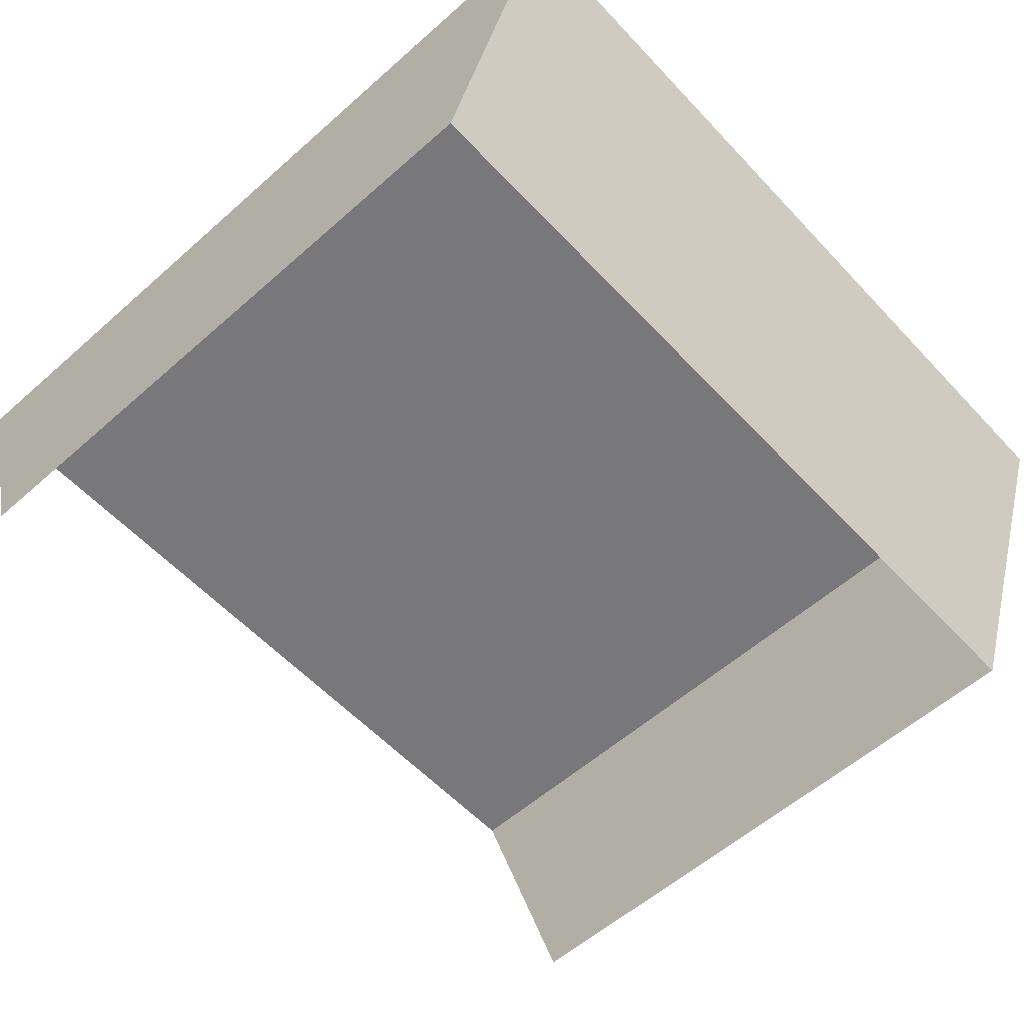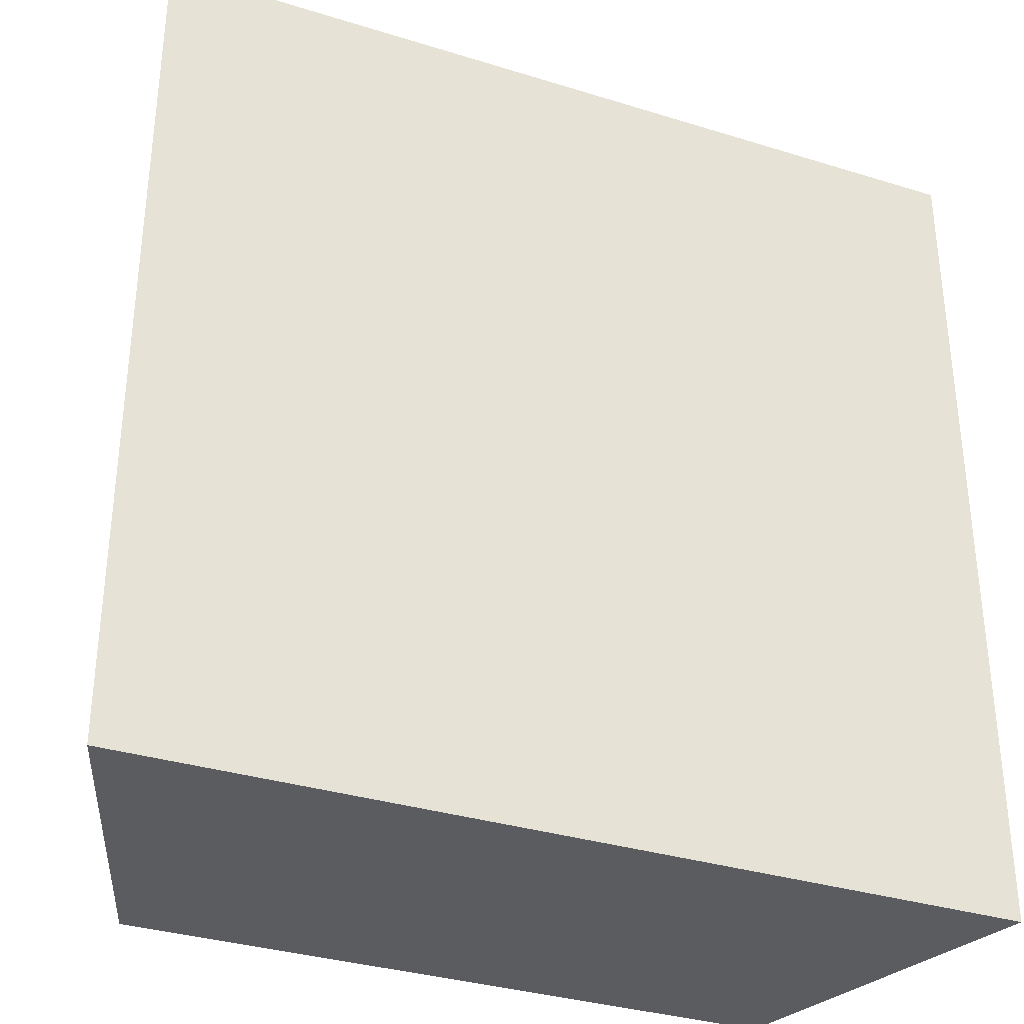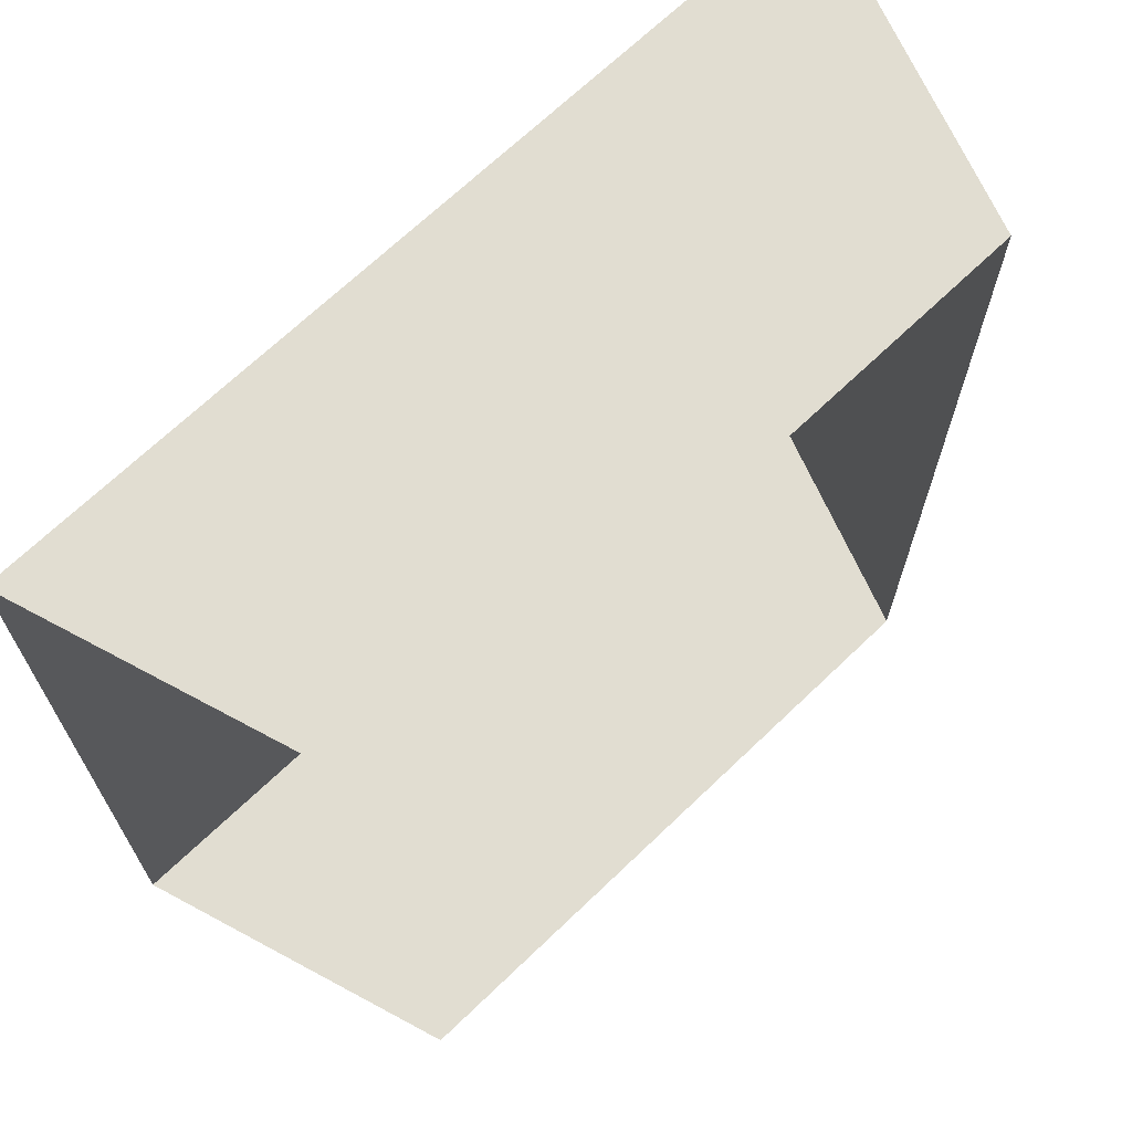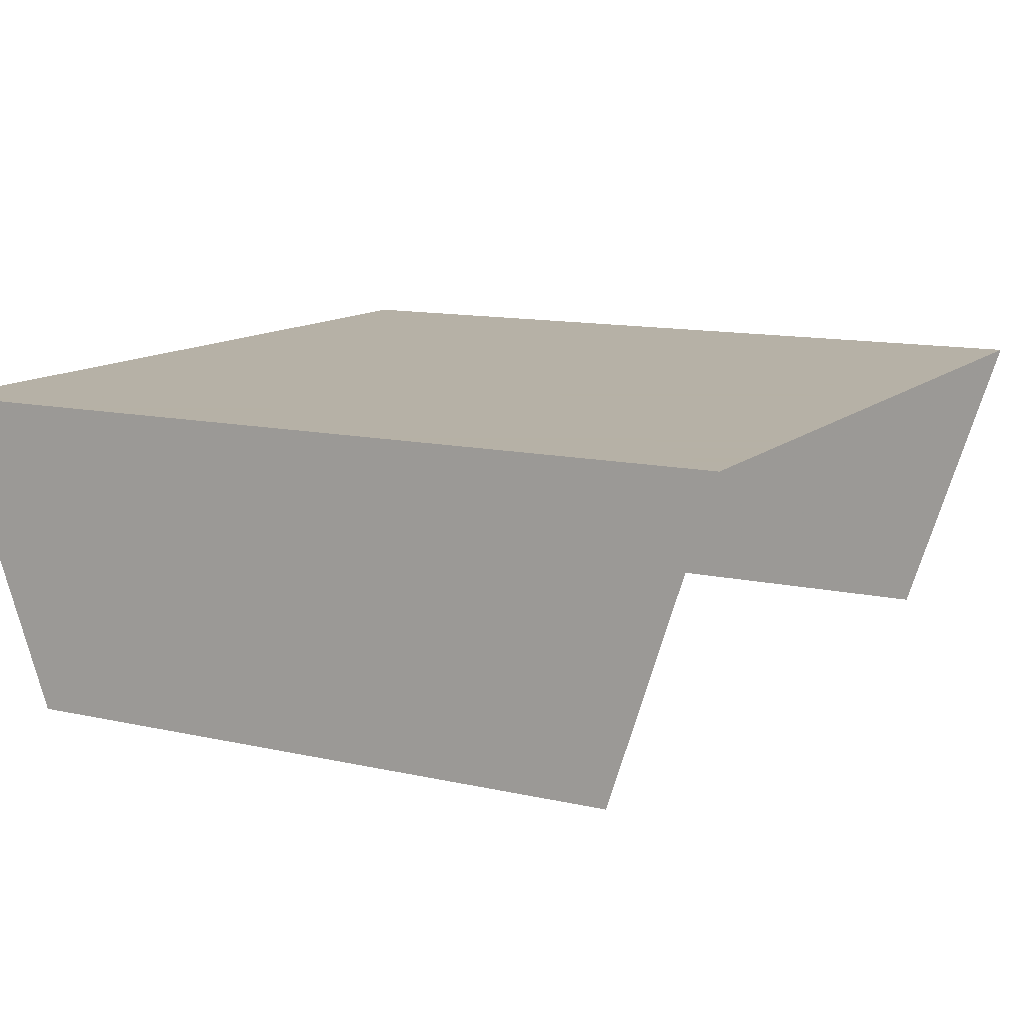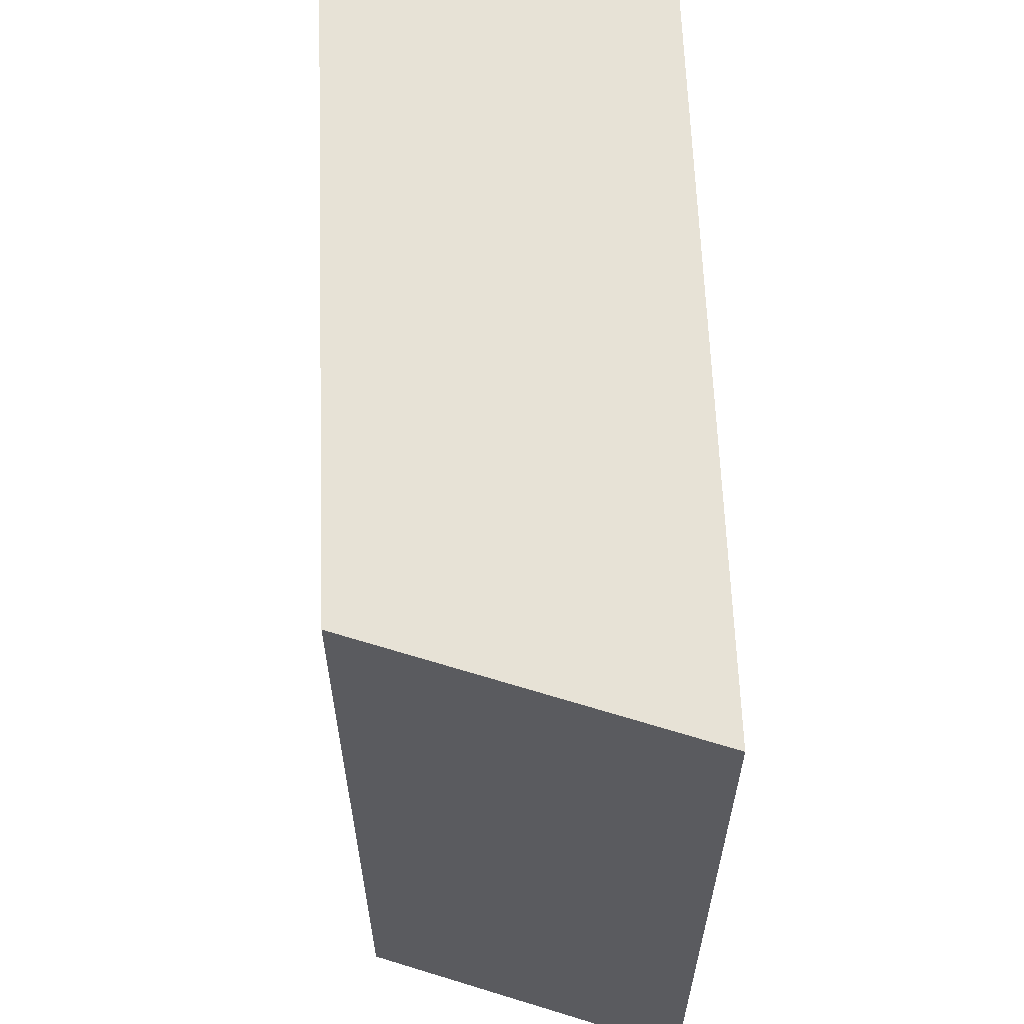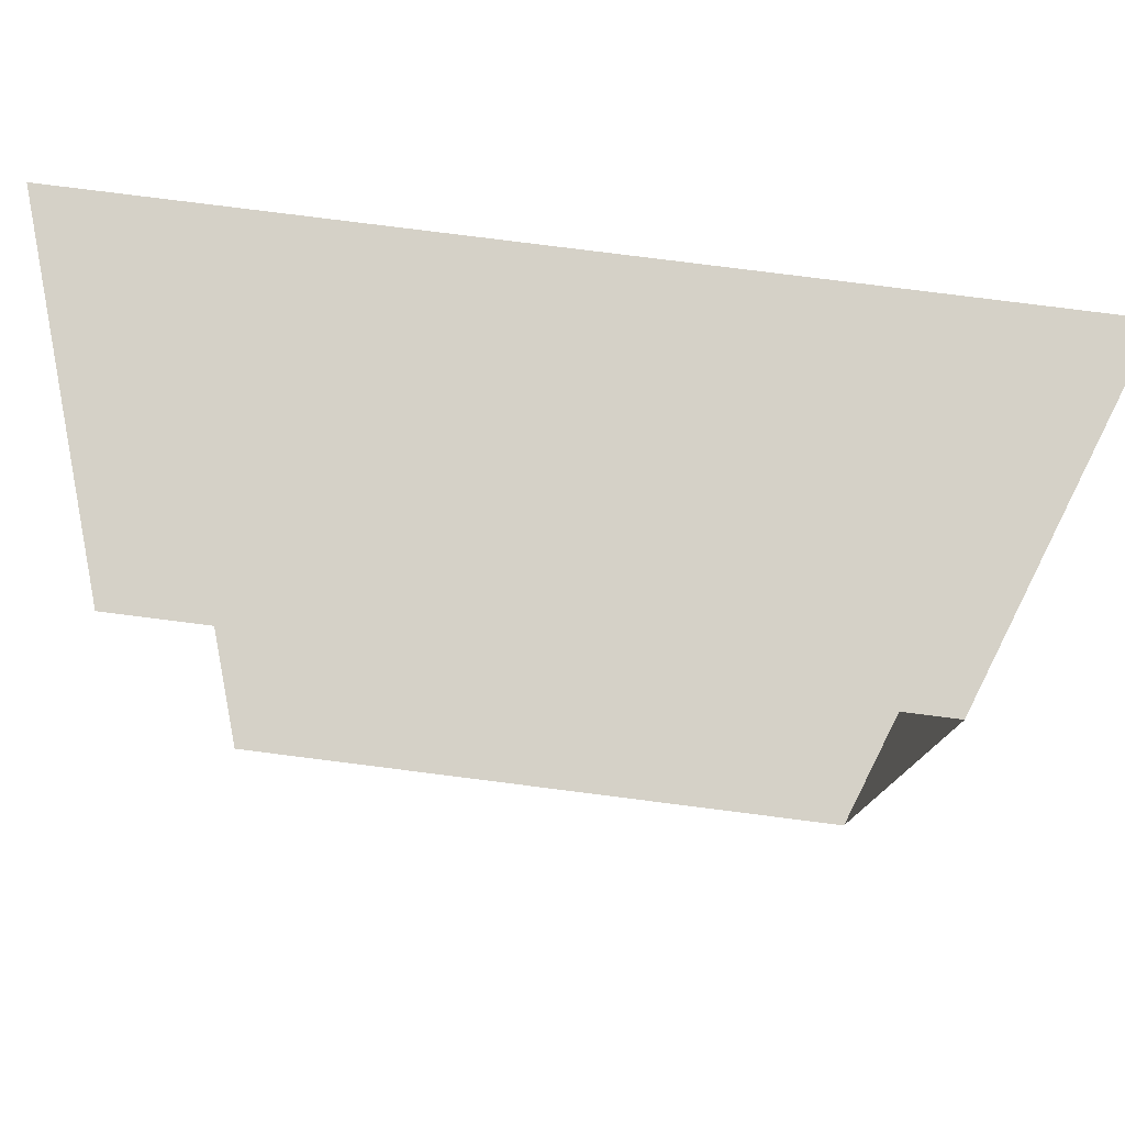
<metadata>
{"format":"obj","ext":"obj","renderer":"f3d","projection":"perspective","resolution":1024,"background":"white","views":[{"elev":-57.6,"azim":42.5,"up":"+Y"},{"elev":-33.7,"azim":157.1,"up":"+Z"},{"elev":68.9,"azim":-43.8,"up":"+Z"},{"elev":12.1,"azim":-151.8,"up":"+Y"},{"elev":62.9,"azim":87.8,"up":"+Z"},{"elev":79.3,"azim":7.2,"up":"+Z"}]}
</metadata>
<code>
o ZBrushPolyMesh3D
v 1 1 -1
v 0 1 -1
v -0 1 1e-06
v 1 1 1e-06
v -1 1 -1
v -1 1 0
v -1 1 1
v -0 1 1
v 1 1 1
v 0.7357 0.2566 -1
v 0.7357 0.2566 0
v 0.7357 0.2566 1
v -0.03463 0.2566 1
v -0.7596 0.2566 1
v -0.03463 0.2566 -1
v -0.7596 0.2566 -1
f 3 2 5 6
f 5 2 15 16
f 8 3 6 7
f 4 1 2 3
f 9 8 13 12
f 11 10 1 4
f 2 1 10 15
f 9 4 3 8
f 12 11 4 9
f 8 7 14 13

</code>
